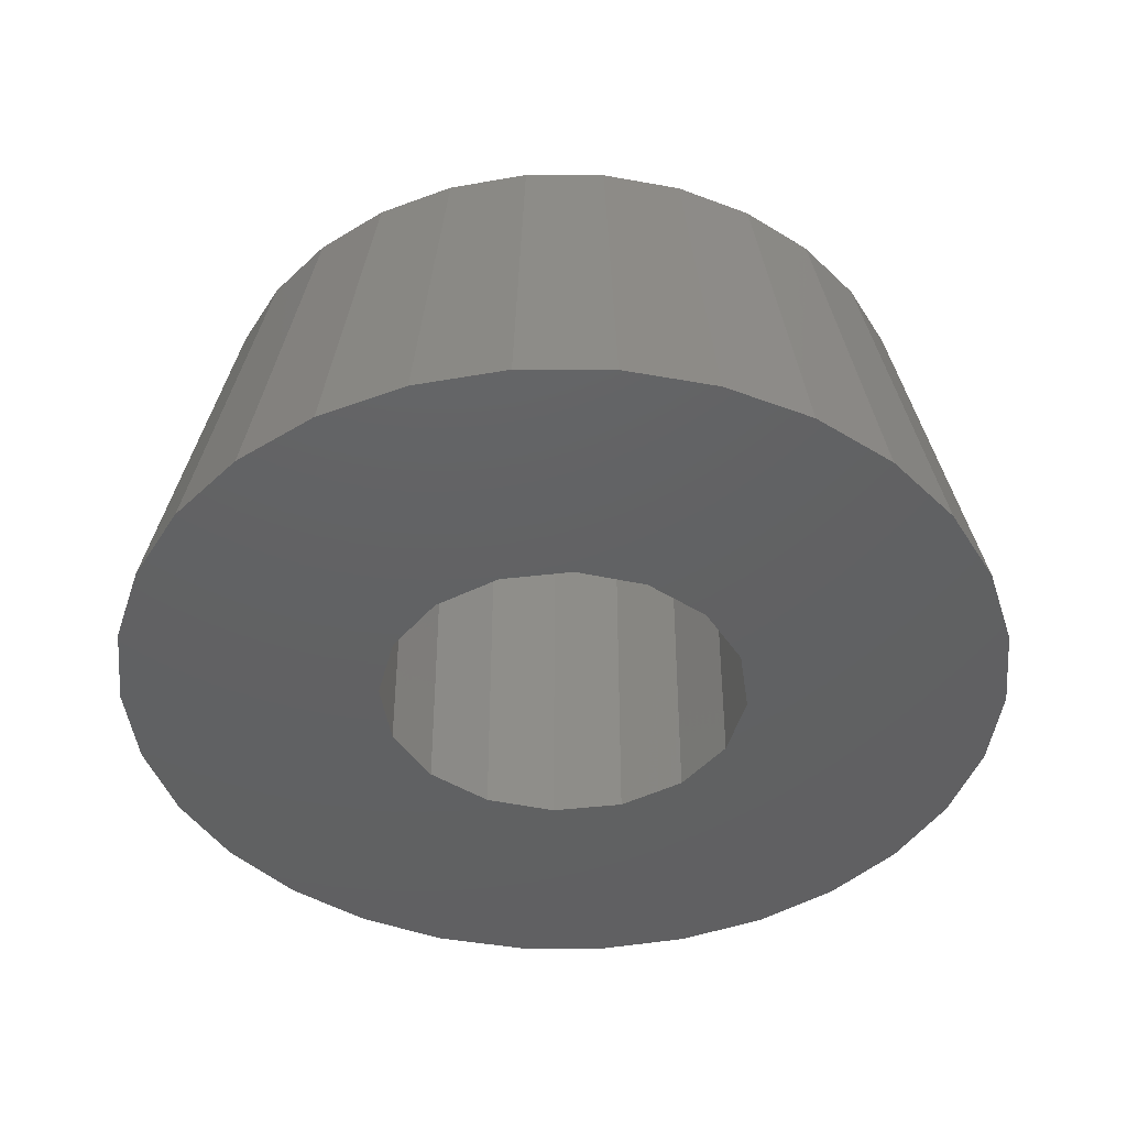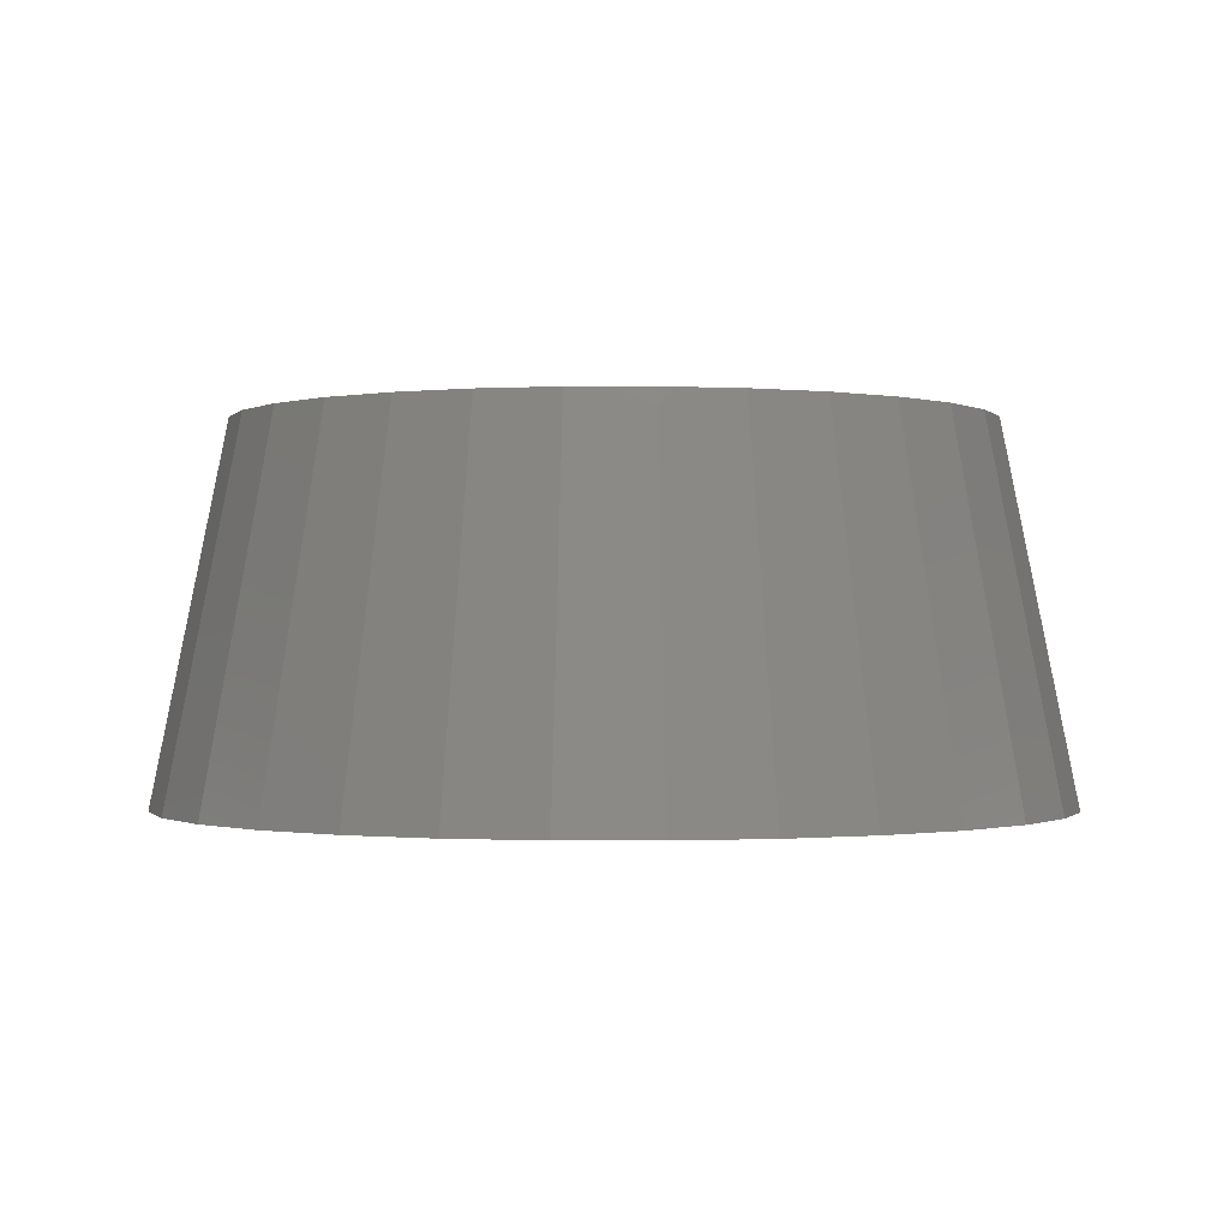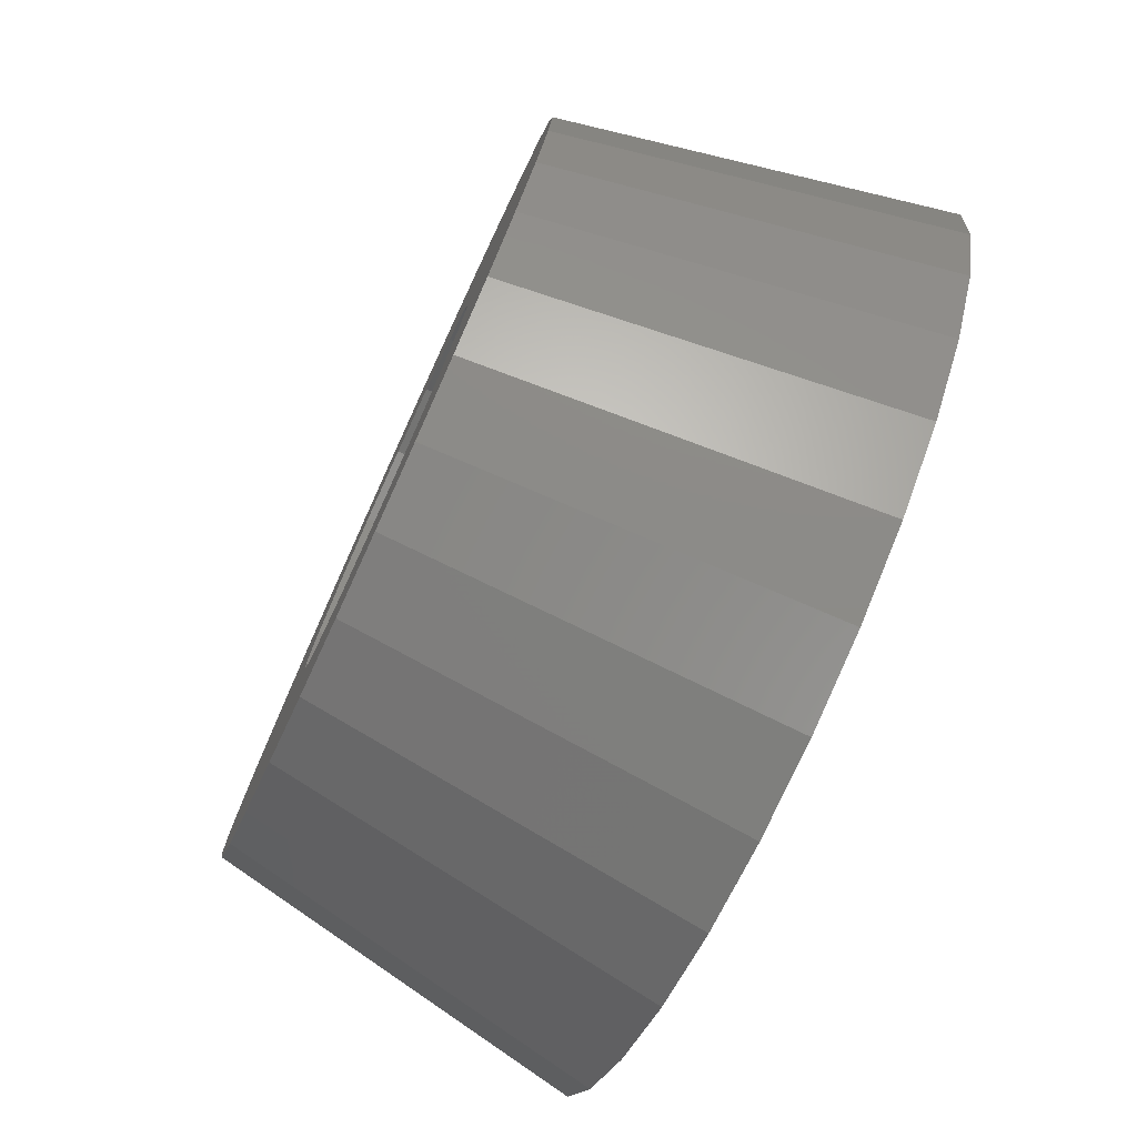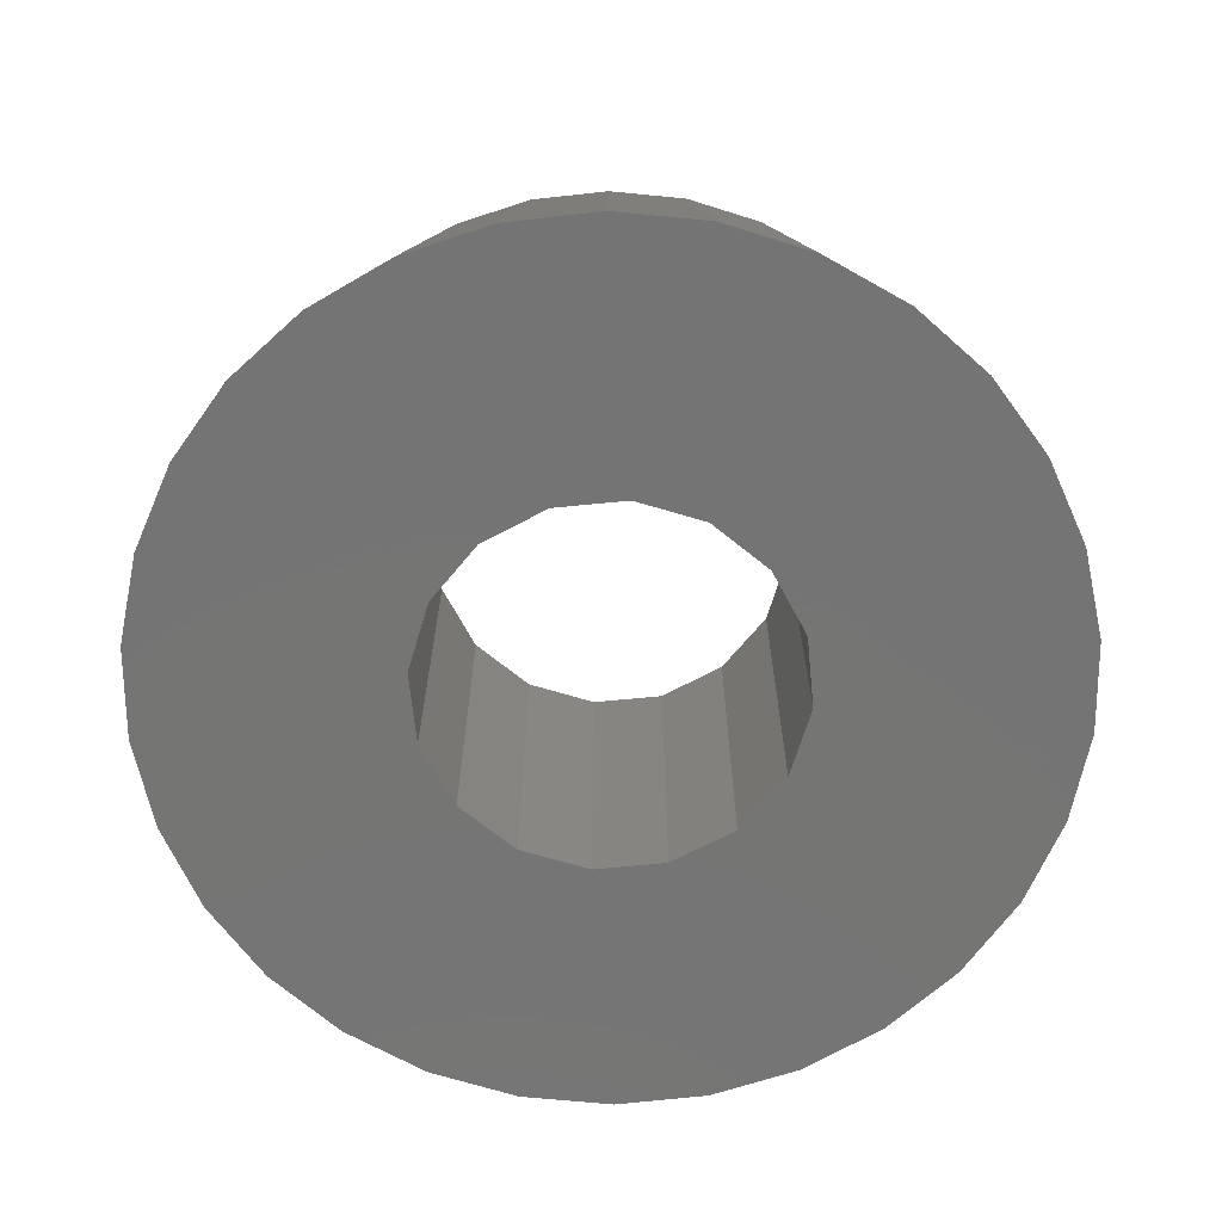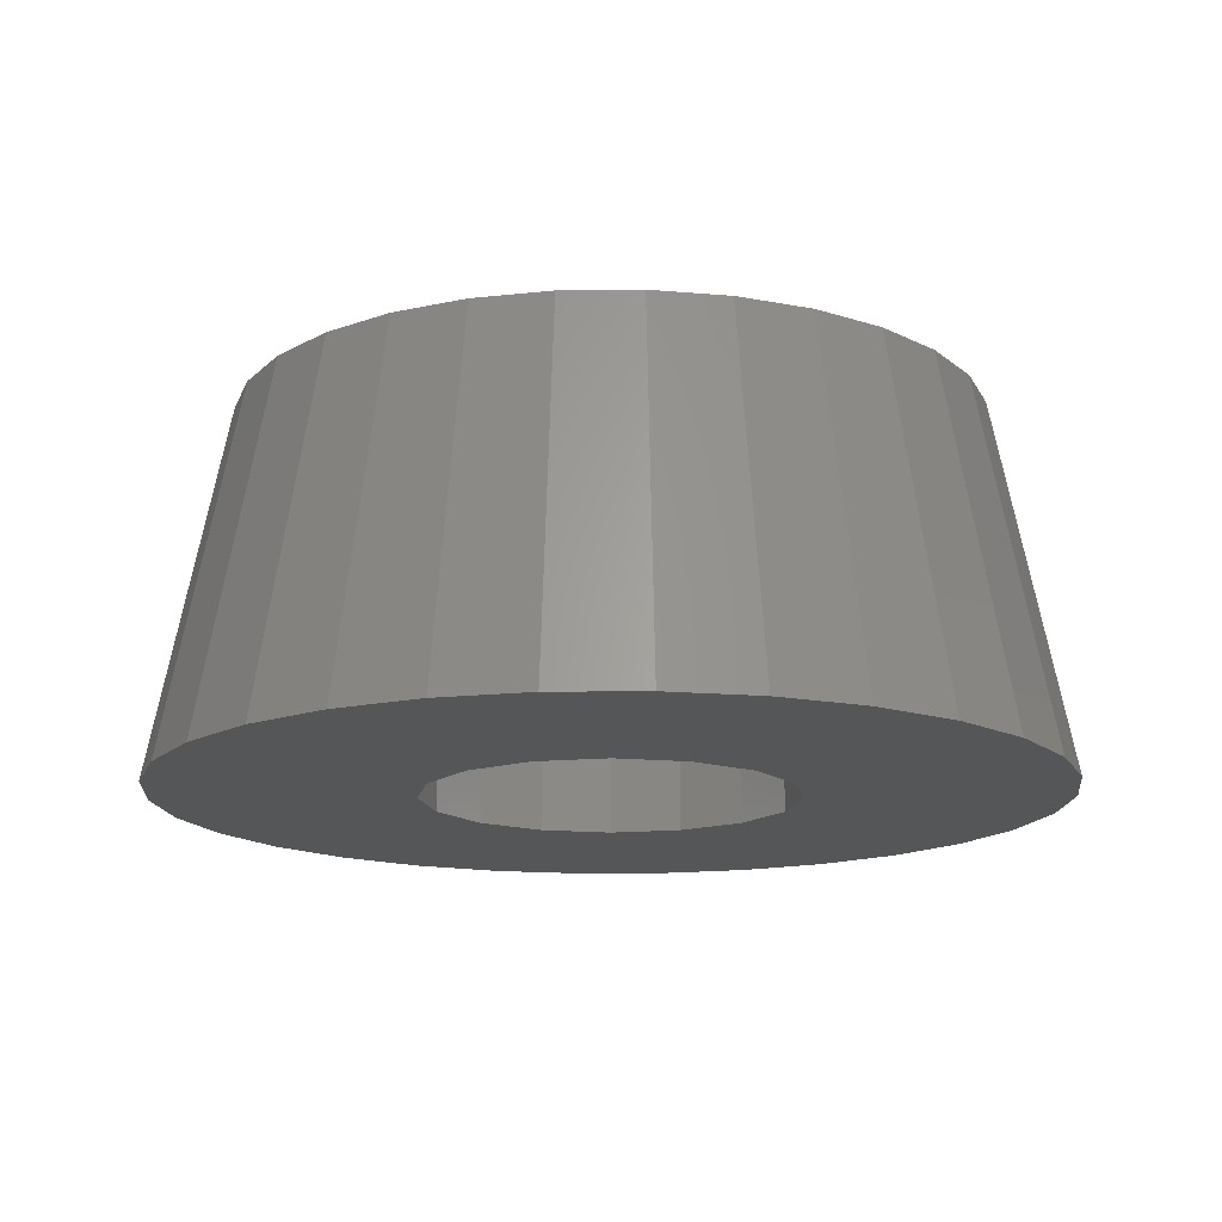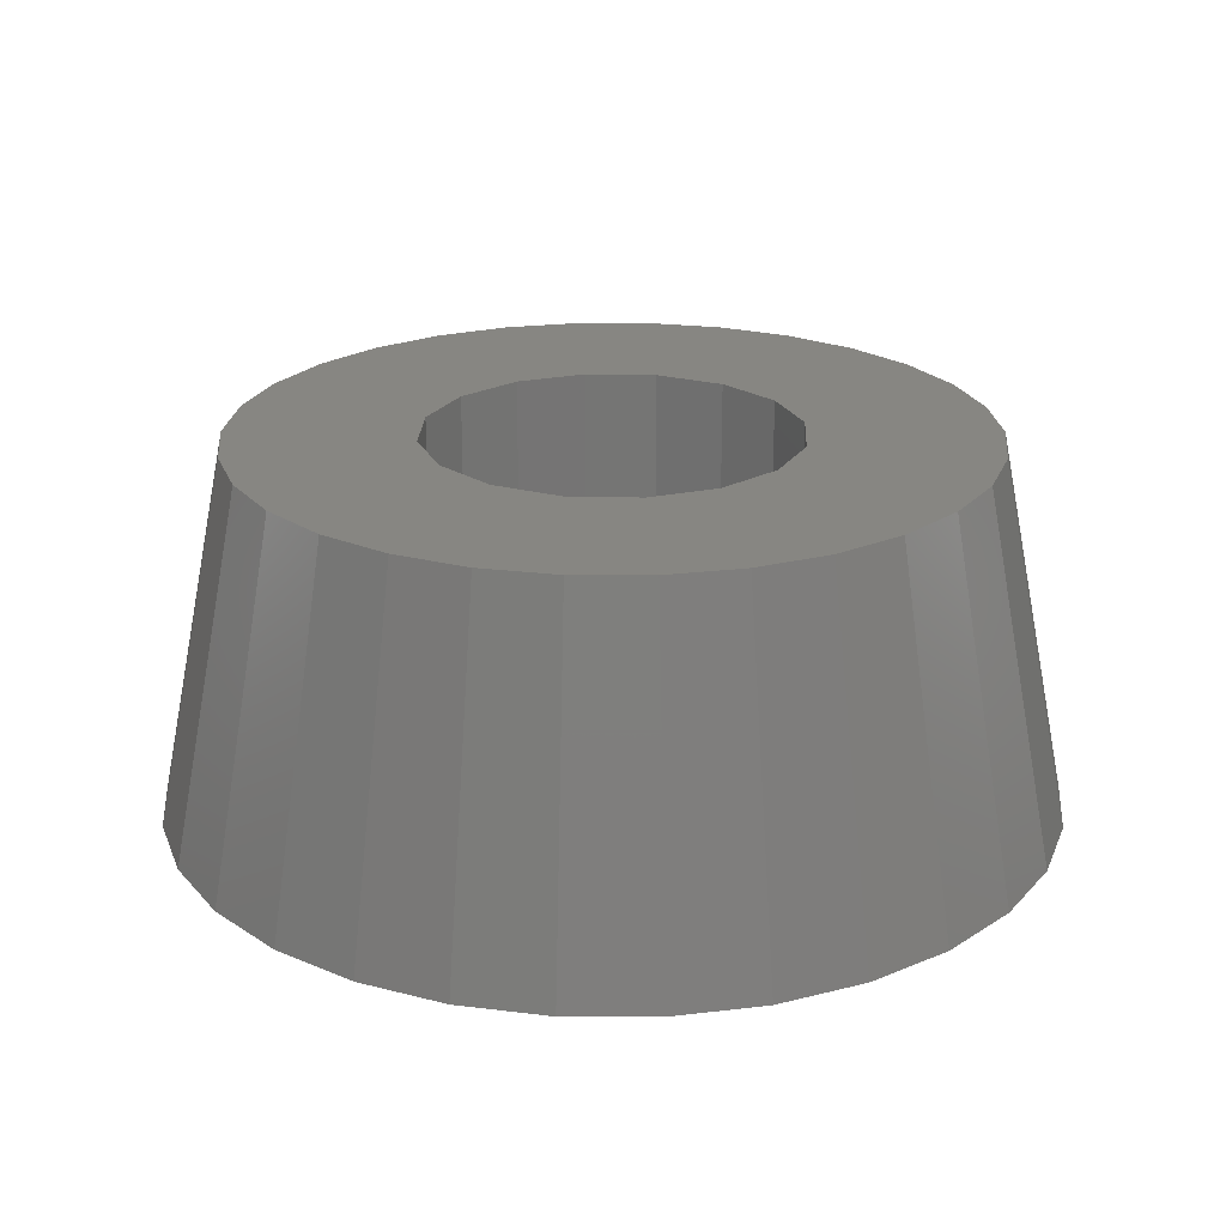
<metadata>
{"format":"stl","ext":"stl","renderer":"f3d","projection":"perspective","resolution":1024,"background":"white","views":[{"elev":-43.3,"azim":131.8,"up":"+Z"},{"elev":-0.6,"azim":-71.4,"up":"+Z"},{"elev":-77.4,"azim":65.4,"up":"+Y"},{"elev":-67.0,"azim":-5.6,"up":"+Z"},{"elev":-15.1,"azim":-22.6,"up":"+Z"},{"elev":22.4,"azim":36.2,"up":"+Z"}]}
</metadata>
<code>
# stl→obj: 92 verts, 184 faces
v 11.74 2.495 0
v 10 0 10
v 12 0 0
v 3.09 -9.511 10
v 1.254 -11.93 0
v 3.708 -11.41 0
v -1.254 11.93 0
v -3.09 9.511 10
v -1.045 9.945 10
v 6 10.39 0
v 5 8.66 10
v 6.691 7.431 10
v 9.708 7.053 0
v 8.09 5.878 10
v 10.96 4.881 0
v 9.135 4.067 10
v 9.781 2.079 10
v 9.135 -4.067 10
v 8.09 -5.878 10
v 10.96 -4.881 0
v -3.708 11.41 0
v -6 10.39 0
v 3.708 11.41 0
v 3.09 9.511 10
v -9.781 -2.079 10
v -11.74 -2.495 0
v -9.135 -4.067 10
v -8.09 -5.878 10
v -10.96 -4.881 0
v -9.708 -7.053 0
v -5 -8.66 10
v -6.691 -7.431 10
v -6 -10.39 0
v -3.09 -9.511 10
v -3.708 -11.41 0
v -1.254 -11.93 0
v 6.691 -7.431 10
v 8.03 -8.918 0
v 11.74 -2.495 0
v -8.09 5.878 10
v -10.96 4.881 0
v -9.135 4.067 10
v -9.708 7.053 0
v 1.254 11.93 0
v 8.03 8.918 0
v 5 0 0
v 4.619 -1.913 0
v 9.708 -7.053 0
v 4.619 1.913 0
v 3.536 -3.536 0
v 6 -10.39 0
v 3.536 3.536 0
v 1.913 -4.619 0
v 0 -5 0
v -1.913 -4.619 0
v -3.536 -3.536 0
v -8.03 -8.918 0
v -4.619 -1.913 0
v -5 0 0
v -8.03 8.918 0
v -12 0 0
v -11.74 2.495 0
v 1.913 4.619 0
v 0 5 0
v -1.913 4.619 0
v -3.536 3.536 0
v -4.619 1.913 0
v -10 0 10
v -9.781 2.079 10
v -1.045 -9.945 10
v 1.045 -9.945 10
v -5 8.66 10
v -6.691 7.431 10
v 1.045 9.945 10
v 9.781 -2.079 10
v 4.619 1.913 10
v 5 0 10
v 3.536 3.536 10
v 1.913 4.619 10
v 0 5 10
v -1.913 4.619 10
v -3.536 3.536 10
v -4.619 1.913 10
v -5 0 10
v 4.619 -1.913 10
v 3.536 -3.536 10
v 5 -8.66 10
v 1.913 -4.619 10
v 0 -5 10
v -1.913 -4.619 10
v -3.536 -3.536 10
v -4.619 -1.913 10
f 1 2 3
f 4 5 6
f 7 8 9
f 10 11 12
f 13 14 15
f 1 16 17
f 18 19 20
f 7 21 8
f 21 22 8
f 23 24 10
f 1 17 2
f 25 26 27
f 28 29 30
f 31 32 33
f 34 35 36
f 19 37 38
f 3 2 39
f 40 41 42
f 43 41 40
f 23 44 24
f 45 10 12
f 13 45 14
f 45 12 14
f 15 14 16
f 15 16 1
f 46 3 39
f 47 39 20
f 3 46 1
f 47 20 48
f 49 1 46
f 50 48 38
f 1 49 15
f 50 38 51
f 15 49 13
f 52 13 49
f 39 47 46
f 53 51 6
f 48 50 47
f 51 53 50
f 5 53 6
f 5 54 53
f 36 54 5
f 36 55 54
f 35 55 36
f 33 55 35
f 55 33 56
f 57 56 33
f 30 56 57
f 56 30 58
f 29 58 30
f 59 60 22
f 26 58 29
f 59 43 60
f 58 26 59
f 59 41 43
f 61 59 26
f 59 62 41
f 59 61 62
f 13 52 45
f 45 52 10
f 63 10 52
f 10 63 23
f 63 44 23
f 64 44 63
f 64 7 44
f 65 7 64
f 22 65 66
f 65 21 7
f 22 66 67
f 22 67 59
f 65 22 21
f 62 61 68
f 42 62 69
f 32 57 33
f 70 34 36
f 31 33 34
f 34 33 35
f 51 4 6
f 36 71 70
f 71 36 5
f 20 19 48
f 19 38 48
f 39 18 20
f 8 22 72
f 22 60 73
f 60 40 73
f 60 43 40
f 10 24 11
f 44 9 74
f 9 44 7
f 28 30 57
f 32 28 57
f 68 26 25
f 68 61 26
f 41 62 42
f 37 51 38
f 4 71 5
f 75 18 39
f 2 75 39
f 22 73 72
f 44 74 24
f 27 26 29
f 27 29 28
f 69 62 68
f 17 76 77
f 12 78 76
f 79 11 24
f 11 79 78
f 74 79 24
f 74 80 79
f 9 80 74
f 9 81 80
f 8 81 9
f 72 81 8
f 81 72 82
f 73 82 72
f 40 82 73
f 82 40 83
f 42 83 40
f 84 32 31
f 69 83 42
f 84 28 32
f 83 69 84
f 84 27 28
f 68 84 69
f 84 25 27
f 84 68 25
f 77 2 17
f 76 17 16
f 2 77 75
f 76 16 14
f 85 75 77
f 76 14 12
f 75 85 18
f 78 12 11
f 18 85 19
f 86 19 85
f 19 86 37
f 37 86 87
f 88 87 86
f 87 88 4
f 88 71 4
f 89 71 88
f 89 70 71
f 90 70 89
f 90 34 70
f 31 90 91
f 31 91 92
f 90 31 34
f 31 92 84
f 87 4 51
f 37 87 51
f 46 76 49
f 76 46 77
f 84 67 83
f 67 84 59
f 64 79 80
f 79 64 63
f 49 78 52
f 78 49 76
f 53 89 88
f 89 53 54
f 63 78 79
f 78 63 52
f 66 81 82
f 81 66 65
f 83 66 82
f 66 83 67
f 65 80 81
f 80 65 64
f 55 91 90
f 91 55 56
f 92 59 84
f 59 92 58
f 50 88 86
f 88 50 53
f 50 85 47
f 85 50 86
f 54 90 89
f 90 54 55
f 91 58 92
f 58 91 56
f 47 77 46
f 77 47 85

</code>
